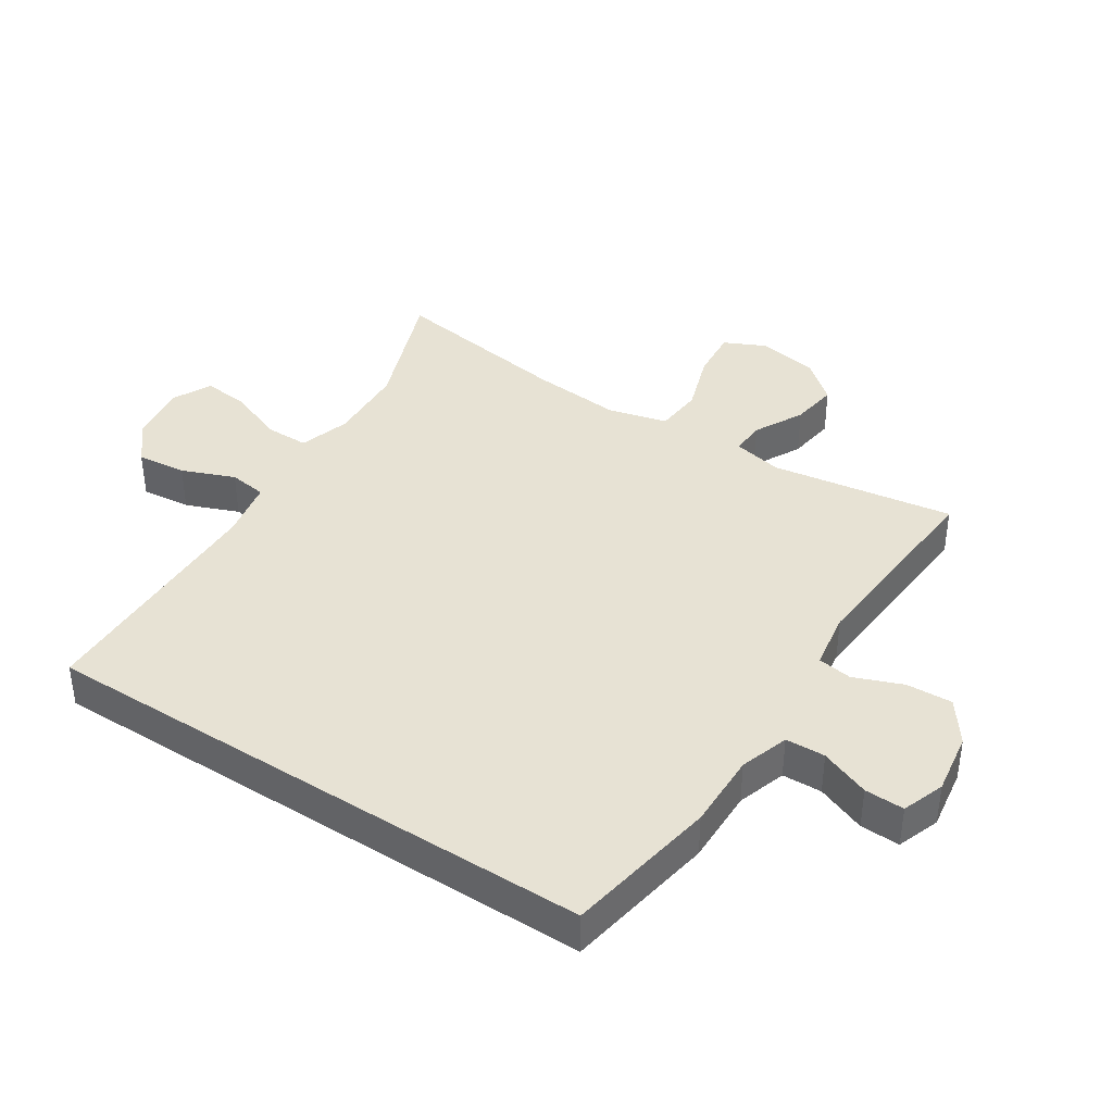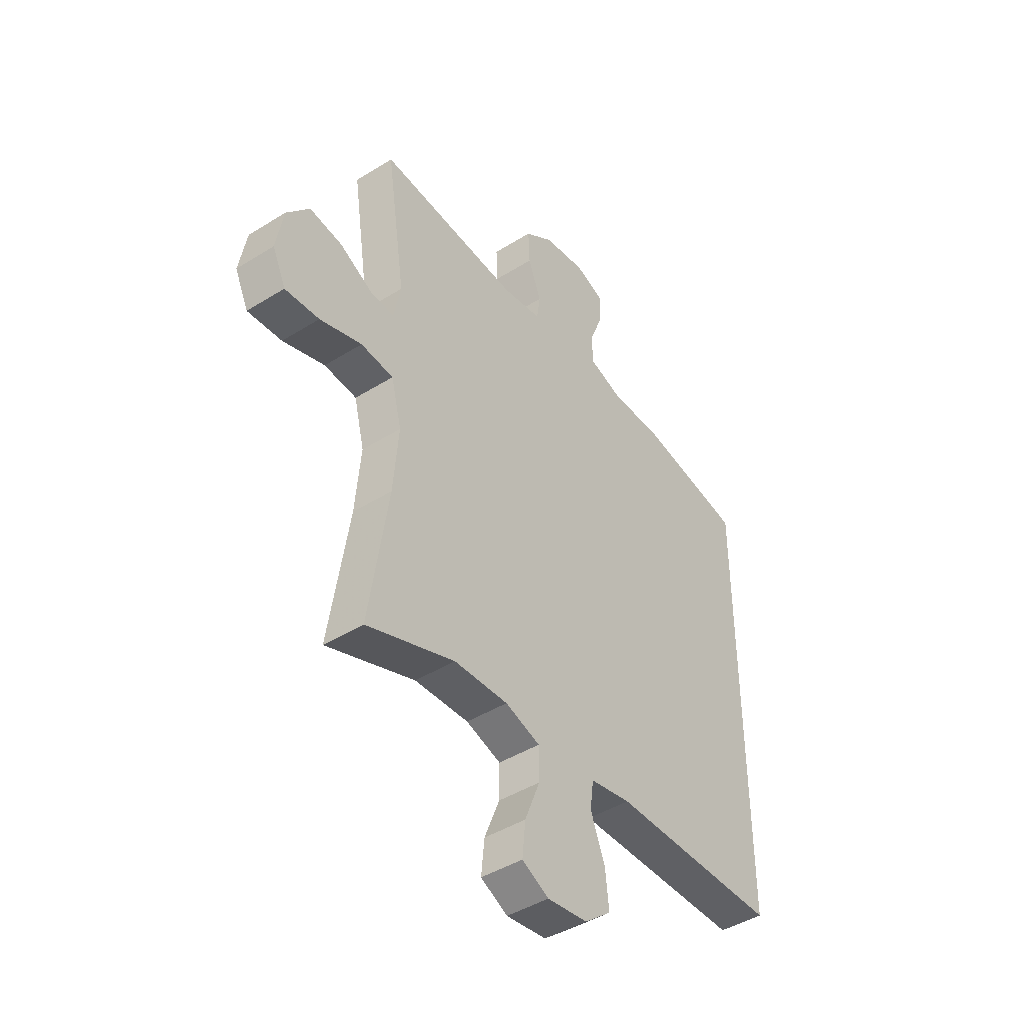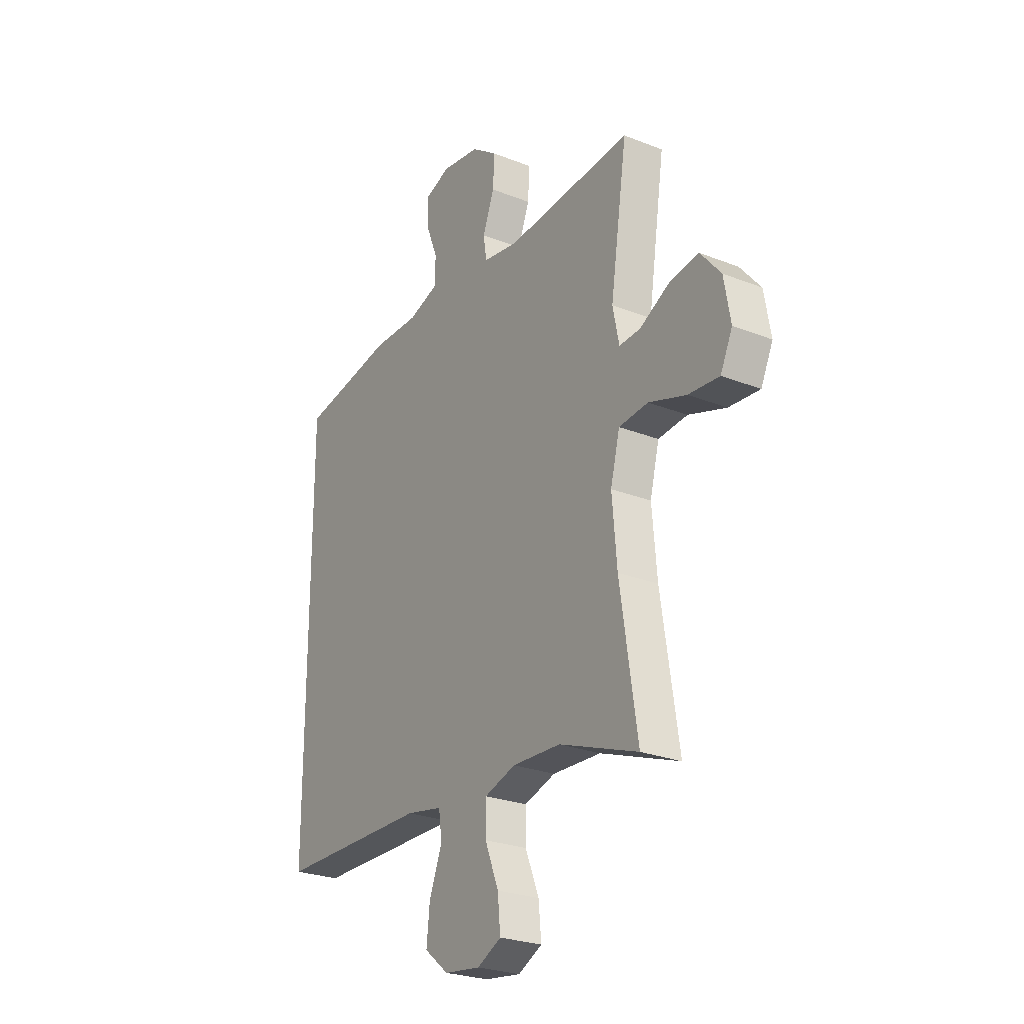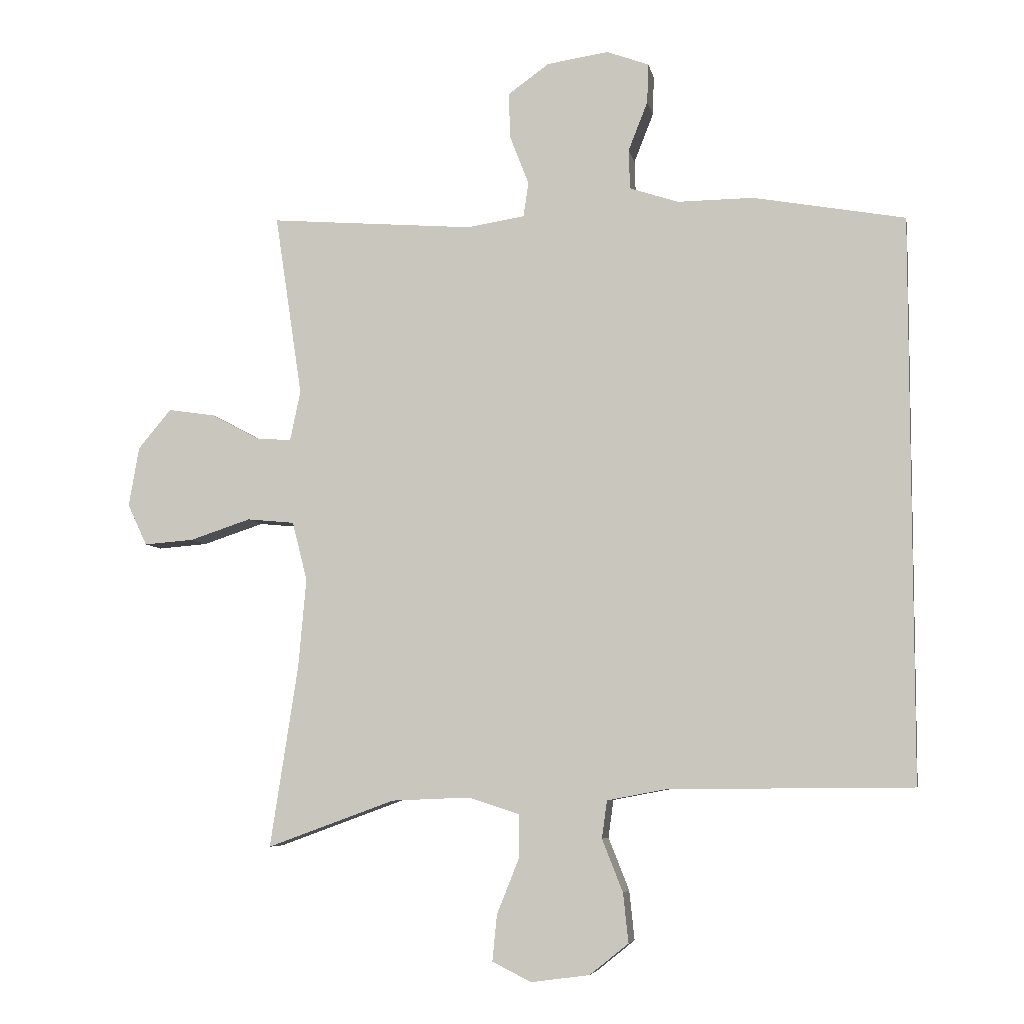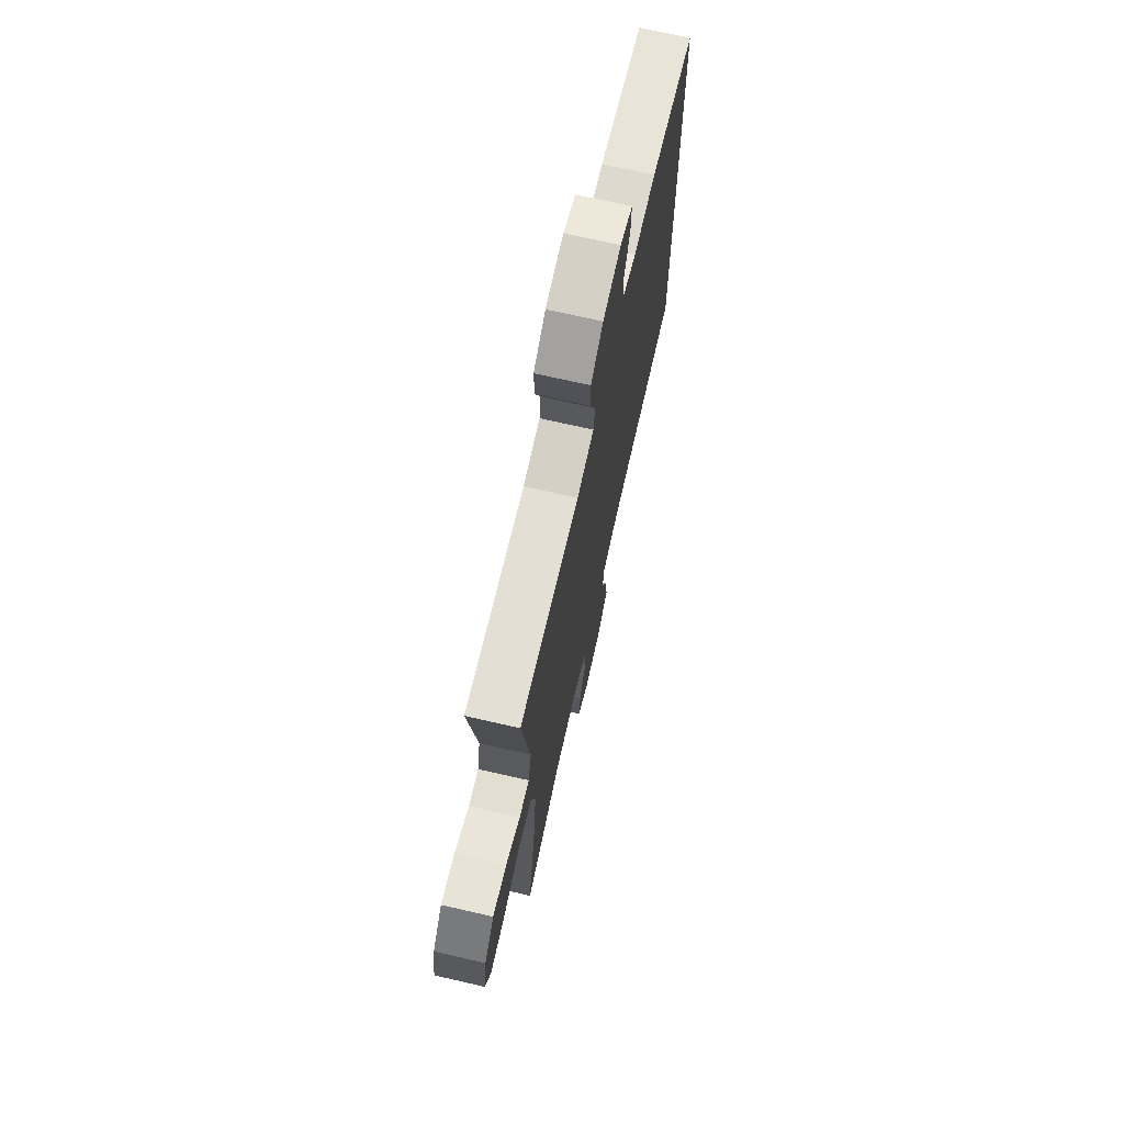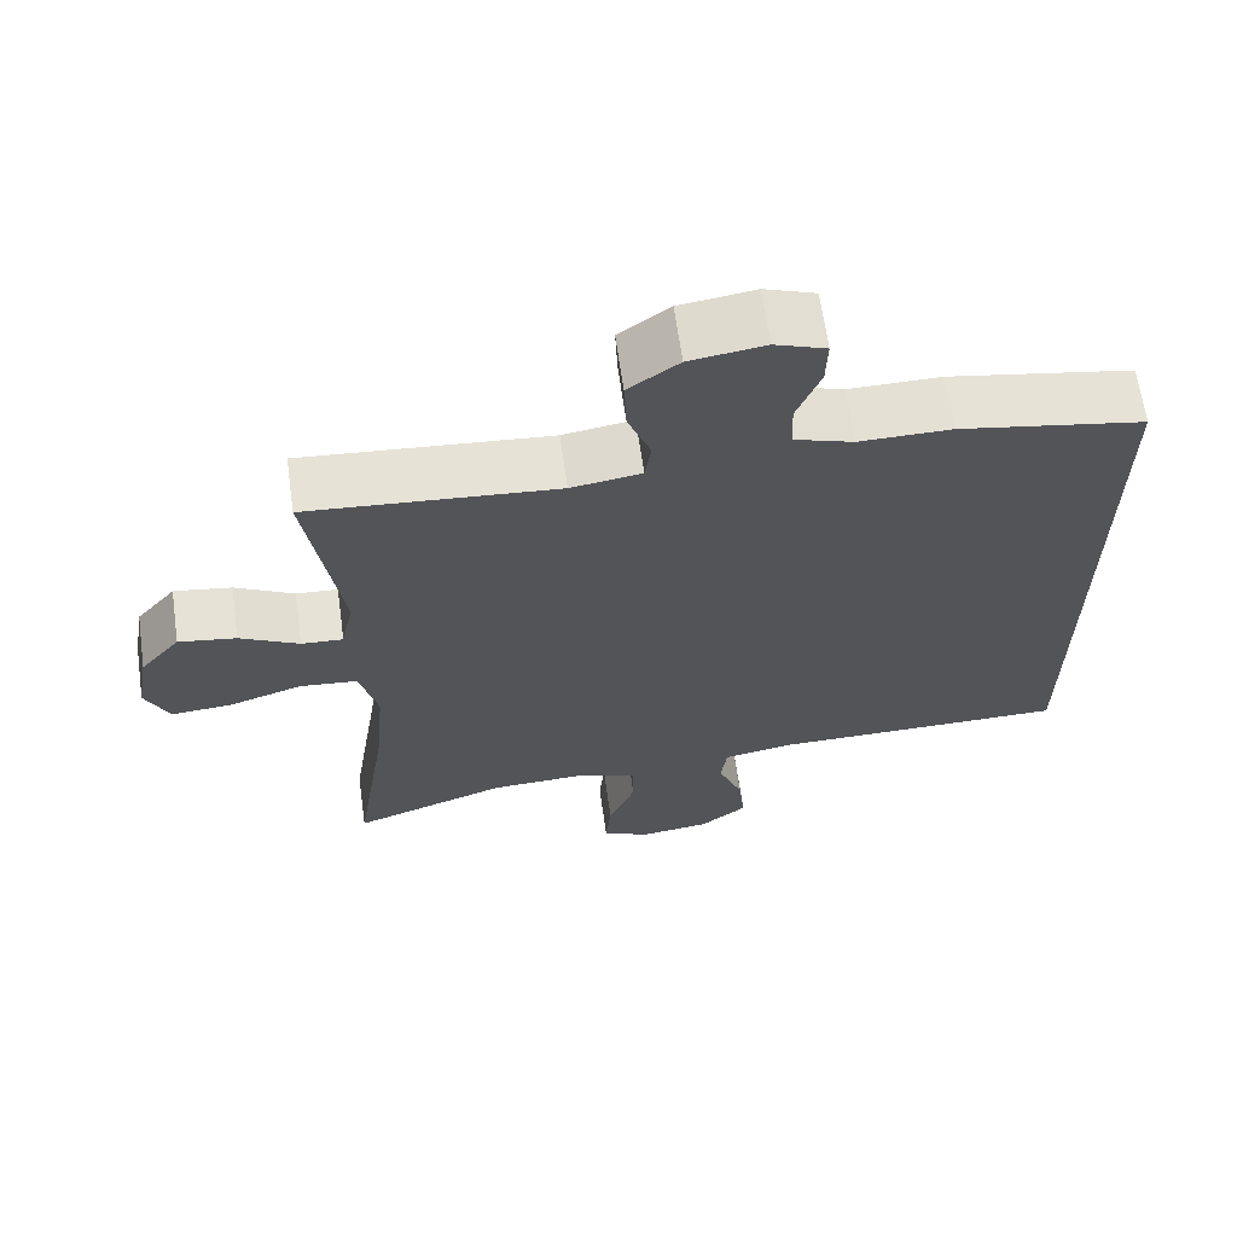
<metadata>
{"format":"obj","ext":"obj","renderer":"f3d","projection":"perspective","resolution":1024,"background":"white","views":[{"elev":40.0,"azim":-57.2,"up":"+Y"},{"elev":-44.1,"azim":126.2,"up":"+Z"},{"elev":-25.8,"azim":57.8,"up":"+Z"},{"elev":-6.4,"azim":-169.4,"up":"+Z"},{"elev":71.0,"azim":102.9,"up":"+Z"},{"elev":65.2,"azim":172.0,"up":"+Z"}]}
</metadata>
<code>
v 0.5 0.07 -0.5
v 0.303 0.07 -0.428
v 0.182 0.07 -0.423
v 0.104 0.07 -0.448
v 0.104 0.07 -0.516
v 0.138 0.07 -0.601
v 0.145 0.07 -0.672
v 0.085 0.07 -0.702
v -0.005 0.07 -0.69
v -0.065 0.07 -0.642
v -0.057 0.07 -0.566
v -0.025 0.07 -0.485
v -0.033 0.07 -0.427
v -0.124 0.07 -0.41
v -0.5 0.07 -0.407
v -0.5 0.07 0.46
v -0.266 0.07 0.502
v -0.149 0.07 0.501
v -0.074 0.07 0.526
v -0.072 0.07 0.587
v -0.102 0.07 0.663
v -0.104 0.07 0.724
v -0.039 0.07 0.748
v 0.056 0.07 0.734
v 0.12 0.07 0.688
v 0.117 0.07 0.617
v 0.088 0.07 0.542
v 0.096 0.07 0.489
v 0.185 0.07 0.475
v 0.5 0.07 0.5
v 0.458 0.07 0.219
v 0.474 0.07 0.142
v 0.527 0.07 0.145
v 0.602 0.07 0.185
v 0.675 0.07 0.196
v 0.726 0.07 0.135
v 0.742 0.07 0.043
v 0.712 0.07 -0.021
v 0.635 0.07 -0.015
v 0.541 0.07 0.016
v 0.468 0.07 0.009
v 0.445 0.07 -0.082
v 0.457 0.07 -0.219
v 0.5 0 -0.5
v 0.303 0 -0.428
v 0.182 0 -0.423
v 0.104 0 -0.448
v 0.104 0 -0.516
v 0.138 0 -0.601
v 0.145 0 -0.672
v 0.085 0 -0.702
v -0.005 0 -0.69
v -0.065 0 -0.642
v -0.057 0 -0.566
v -0.025 0 -0.485
v -0.033 0 -0.427
v -0.124 0 -0.41
v -0.5 0 -0.407
v -0.5 0 0.46
v -0.266 0 0.502
v -0.149 0 0.501
v -0.074 0 0.526
v -0.072 0 0.587
v -0.102 0 0.663
v -0.104 0 0.724
v -0.039 0 0.748
v 0.056 0 0.734
v 0.12 0 0.688
v 0.117 0 0.617
v 0.088 0 0.542
v 0.096 0 0.489
v 0.185 0 0.475
v 0.5 0 0.5
v 0.458 0 0.219
v 0.474 0 0.142
v 0.527 0 0.145
v 0.602 0 0.185
v 0.675 0 0.196
v 0.726 0 0.135
v 0.742 0 0.043
v 0.712 0 -0.021
v 0.635 0 -0.015
v 0.541 0 0.016
v 0.468 0 0.009
v 0.445 0 -0.082
v 0.457 0 -0.219
f 37 38 39 40
f 37 40 41
f 36 37 41
f 33 34 35 36
f 32 33 36 41
f 31 32 41 42
f 29 30 31
f 28 29 31 42
f 24 25 26 27
f 24 27 28
f 23 24 28
f 20 21 22 23
f 19 20 23 28
f 18 19 28 42
f 14 15 16 17
f 13 14 17 18
f 12 13 18 42
f 5 6 7 8
f 4 5 8 9
f 43 1 2
f 43 2 3
f 42 43 3 4
f 12 42 4
f 10 11 12
f 4 9 10 12
f 83 82 81 80
f 84 83 80
f 84 80 79
f 79 78 77 76
f 84 79 76 75
f 85 84 75 74
f 74 73 72
f 85 74 72 71
f 70 69 68 67
f 71 70 67
f 71 67 66
f 66 65 64 63
f 71 66 63 62
f 85 71 62 61
f 60 59 58 57
f 61 60 57 56
f 85 61 56 55
f 51 50 49 48
f 52 51 48 47
f 45 44 86
f 46 45 86
f 47 46 86 85
f 47 85 55
f 55 54 53
f 55 53 52 47
f 1 44 45 2
f 2 45 46 3
f 3 46 47 4
f 4 47 48 5
f 5 48 49 6
f 6 49 50 7
f 7 50 51 8
f 8 51 52 9
f 9 52 53 10
f 10 53 54 11
f 11 54 55 12
f 12 55 56 13
f 13 56 57 14
f 14 57 58 15
f 15 58 59 16
f 16 59 60 17
f 17 60 61 18
f 18 61 62 19
f 19 62 63 20
f 20 63 64 21
f 21 64 65 22
f 22 65 66 23
f 23 66 67 24
f 24 67 68 25
f 25 68 69 26
f 26 69 70 27
f 27 70 71 28
f 28 71 72 29
f 29 72 73 30
f 30 73 74 31
f 31 74 75 32
f 32 75 76 33
f 33 76 77 34
f 34 77 78 35
f 35 78 79 36
f 36 79 80 37
f 37 80 81 38
f 38 81 82 39
f 39 82 83 40
f 40 83 84 41
f 41 84 85 42
f 42 85 86 43
f 43 86 44 1

</code>
